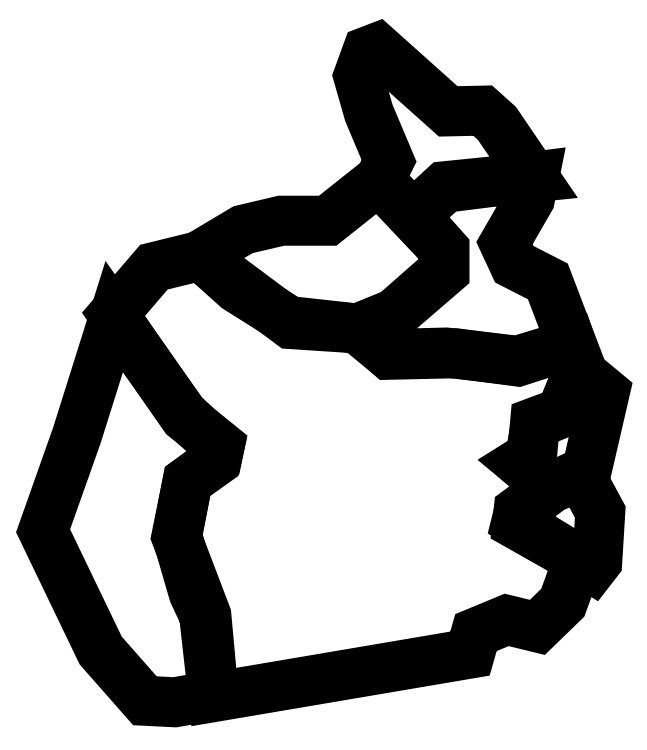
<metadata>
{"format":"dxf","ext":"dxf","renderer":"ezdxf+matplotlib","layout":"modelspace","background":"white","min_lineweight":24,"dpi":150}
</metadata>
<code>
0
SECTION
2
ENTITIES
0
LWPOLYLINE
8
Layer_1
90
15
70
1
10
-249.1
20
247.4
30
0
10
-256
20
308.6
30
0
10
-264
20
325.7
30
0
10
-276.6
20
369.1
30
0
10
-268.6
20
410.9
30
0
10
-246.9
20
426.3
30
0
10
-244.6
20
436.6
30
0
10
-272
20
462.3
30
0
10
-324.6
20
536.6
30
0
10
-353.1
20
445.7
30
0
10
-378.9
20
373.1
30
0
10
-334.9
20
281.7
30
0
10
-301.1
20
243.4
30
0
10
-278.3
20
242.3
30
0
10
-249.1
20
247.4
30
0
0
LWPOLYLINE
8
Layer_1
90
12
70
1
10
-258.9
20
583.4
30
0
10
-226.3
20
602.9
30
0
10
-197.1
20
609.7
30
0
10
-161.7
20
609.7
30
0
10
-122.9
20
640.6
30
0
10
-73.14
20
588
30
0
10
-73.14
20
572
30
0
10
-110.9
20
538.9
30
0
10
-138.9
20
527.4
30
0
10
-190.9
20
533.1
30
0
10
-230.9
20
558.3
30
0
10
-258.9
20
583.4
30
0
0
LWPOLYLINE
8
Layer_1
90
14
70
1
10
-122.3
20
640.6
30
0
10
-114.9
20
655.4
30
0
10
-130.3
20
692
30
0
10
-138.3
20
720
30
0
10
-131.4
20
738.9
30
0
10
-124
20
741.7
30
0
10
-69.71
20
693.1
30
0
10
-43.43
20
693.7
30
0
10
-32.57
20
684
30
0
10
-4.571
20
642.9
30
0
10
-72.57
20
636
30
0
10
-94.29
20
616
30
0
10
-97.14
20
614.9
30
0
10
-122.3
20
640.6
30
0
0
LWPOLYLINE
8
Layer_1
90
16
70
1
10
-95.43
20
613.7
30
0
10
-72.57
20
588
30
0
10
-72.57
20
570.9
30
0
10
-109.7
20
538.9
30
0
10
-137.7
20
526.3
30
0
10
-115.4
20
508
30
0
10
-71.43
20
509.1
30
0
10
-17.14
20
502.9
30
0
10
24.57
20
515.4
30
0
10
6.286
20
563.4
30
0
10
-19.43
20
576.6
30
0
10
-26.86
20
592.6
30
0
10
-7.429
20
626.3
30
0
10
-4
20
643.4
30
0
10
-72
20
634.9
30
0
10
-95.43
20
613.7
30
0
0
LWPOLYLINE
8
Layer_1
90
10
70
1
10
29.71
20
495.4
30
0
10
49.71
20
478.9
30
0
10
33.71
20
409.7
30
0
10
24.57
20
413.7
30
0
10
7.429
20
405.7
30
0
10
-14.29
20
424.6
30
0
10
-6.857
20
431.4
30
0
10
-2.857
20
454.9
30
0
10
16.57
20
462.9
30
0
10
29.71
20
495.4
30
0
0
LWPOLYLINE
8
Layer_1
90
9
70
1
10
34.86
20
408.6
30
0
10
46.29
20
387.4
30
0
10
44
20
349.7
30
0
10
40
20
344.6
30
0
10
-17.71
20
380
30
0
10
-16
20
386.9
30
0
10
9.143
20
405.7
30
0
10
25.71
20
413.1
30
0
10
34.86
20
408.6
30
0
0
LWPOLYLINE
8
Layer_1
90
32
70
1
10
39.43
20
345.7
30
0
10
25.14
20
338.9
30
0
10
17.71
20
318.3
30
0
10
-1.714
20
299.4
30
0
10
-25.14
20
305.1
30
0
10
-48.57
20
295.4
30
0
10
-53.14
20
279.4
30
0
10
-248.6
20
246.3
30
0
10
-254.3
20
308.6
30
0
10
-277.1
20
368.6
30
0
10
-268.6
20
410.9
30
0
10
-246.3
20
427.4
30
0
10
-244
20
438.3
30
0
10
-270.9
20
460
30
0
10
-325.1
20
538.3
30
0
10
-294.3
20
574.3
30
0
10
-259.4
20
582.9
30
0
10
-189.7
20
530.9
30
0
10
-137.7
20
527.4
30
0
10
-114.9
20
507.4
30
0
10
-64
20
508.6
30
0
10
-16.57
20
502.3
30
0
10
24
20
515.4
30
0
10
30.29
20
496.6
30
0
10
16.57
20
463.4
30
0
10
-3.429
20
456
30
0
10
-5.714
20
430.9
30
0
10
-14.86
20
425.1
30
0
10
8
20
406.3
30
0
10
-16
20
388.6
30
0
10
-17.14
20
377.7
30
0
10
39.43
20
345.7
30
0
0
ENDSEC
0
EOF

</code>
